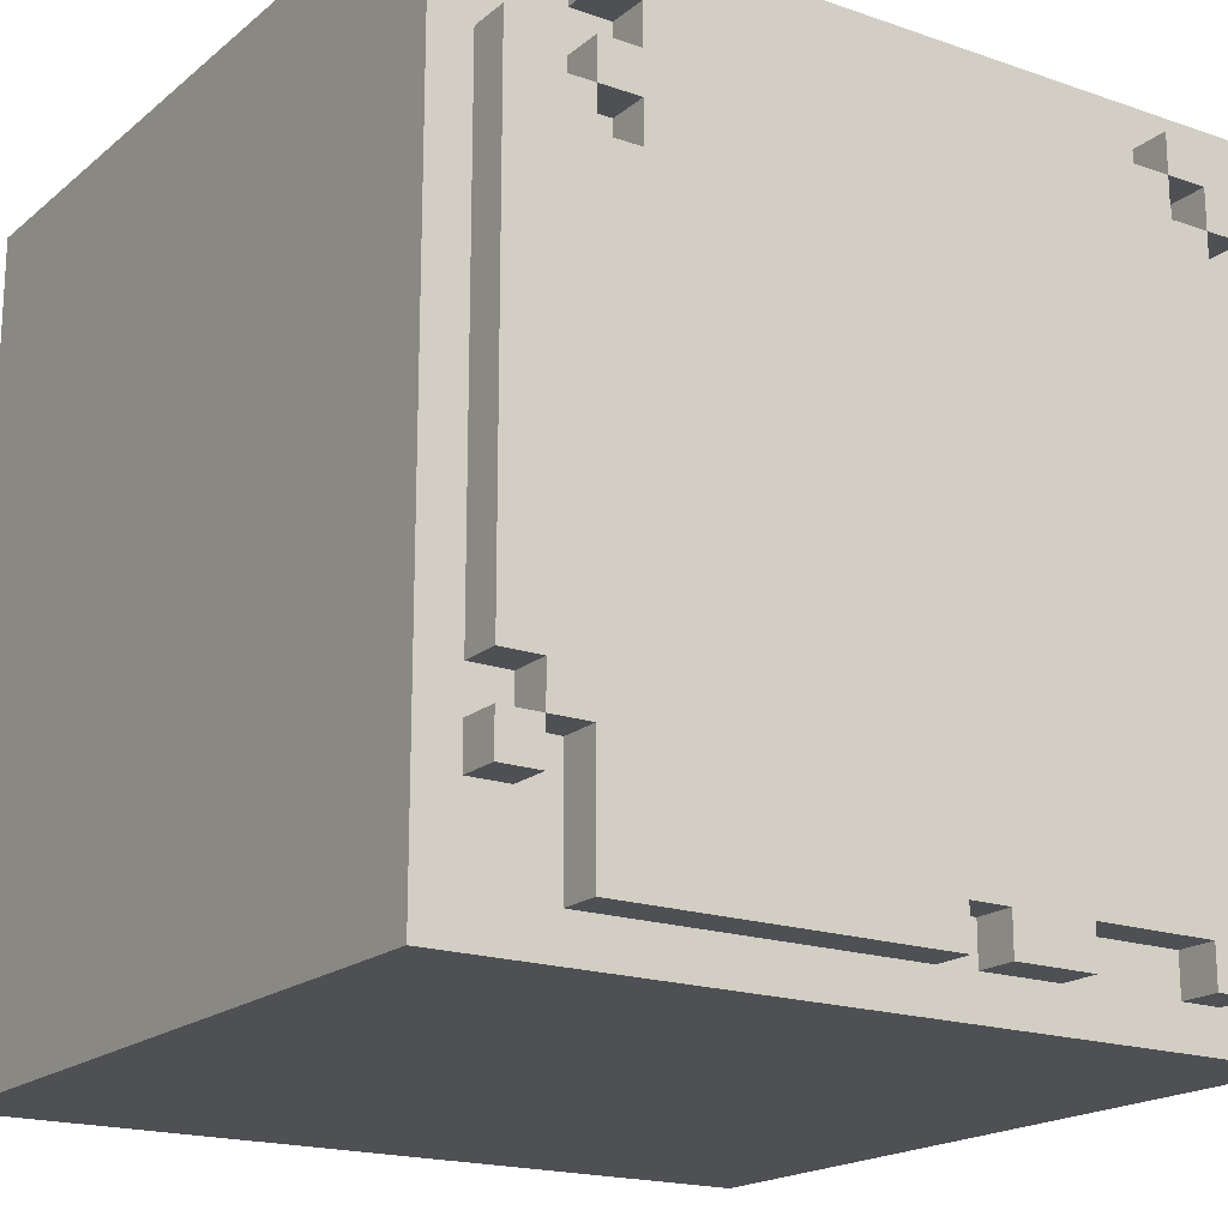
<metadata>
{"format":"obj","ext":"obj","renderer":"f3d","projection":"perspective","resolution":1024,"background":"white","views":[{"elev":-18.5,"azim":146.4,"up":"+Z"}]}
</metadata>
<code>
o
v -1 1 1
v -1 1 -1
v -1 1.8 0
v -1 1.8 -0.1
v -1 1.9 0.3
v -1 1.9 0.2
v -1 2 0.8
v -1 2 0.7
v -1 2 0.3
v -1 2 0.2
v -1 2 0
v -1 2 -0.1
v -1 2 -0.2
v -1 2 -0.9
v -1 2 -1
v -1 2.1 0.7
v -1 2.1 0.6
v -1 2.1 -0.1
v -1 2.1 -0.2
v -1 2.1 -0.4
v -1 2.2 0.9
v -1 2.2 0.8
v -1 2.2 -0.8
v -1 2.2 -0.9
v -1 2.3 0.6
v -1 2.3 0.4
v -1 2.3 -0.2
v -1 2.3 -0.3
v -1 2.4 1
v -1 2.4 0.9
v -1 2.4 0.4
v -1 2.4 0.2
v -1 2.4 0.1
v -1 2.4 0
v -1 2.4 -0.1
v -1 2.4 -0.3
v -1 2.4 -0.5
v -1 2.4 -0.8
v -1 2.5 0.2
v -1 2.5 0.1
v -1 2.5 0
v -1 2.5 -0.1
v -1 2.5 -0.2
v -1 2.5 -0.3
v -1 2.5 -0.4
v -1 2.5 -0.5
v -1 2.6 -0.2
v -1 2.6 -0.3
v -1 2.6 -0.4
v -1 2.6 -0.5
v -1 2.6 -0.6
v -1 2.7 0.7
v -1 2.7 0.6
v -1 2.7 0
v -1 2.7 -0.1
v -1 2.7 -0.3
v -1 2.7 -0.4
v -1 2.7 -0.5
v -1 2.7 -0.6
v -1 2.7 -0.7
v -1 2.7 -0.8
v -1 2.8 1
v -1 2.8 0.7
v -1 2.8 0.6
v -1 2.8 0
v -1 2.8 -0.1
v -1 2.8 -0.7
v -1 2.8 -0.8
v -1 2.8 -1
v -1 2.9 1
v -1 2.9 -1
v -0.9 2.9 0.8
v -0.9 2.9 0.7
v -0.9 2.9 0.6
v -0.9 2.9 -0.8
v -0.9 3 0.8
v -0.9 3 0.7
v -0.9 3 0.6
v -0.9 3 -0.8
v -0.8 2.9 0.9
v -0.8 2.9 0.8
v -0.8 2.9 0.7
v -0.8 2.9 0.6
v -0.8 2.9 -0.8
v -0.8 2.9 -0.9
v -0.8 3 0.9
v -0.8 3 0.8
v -0.8 3 0.7
v -0.8 3 0.6
v -0.8 3 -0.8
v -0.8 3 -0.9
v -0.7 2.9 0.8
v -0.7 2.9 0.7
v -0.7 3 0.8
v -0.7 3 0.7
v -0.6 2.9 0.9
v -0.6 2.9 0.8
v -0.6 3 0.9
v -0.6 3 0.8
v -0.4 2.9 -0.8
v -0.4 2.9 -0.9
v -0.4 3 -0.8
v -0.4 3 -0.9
v -0.1 2.9 -0.8
v -0.1 2.9 -0.9
v -0.1 3 -0.8
v -0.1 3 -0.9
v 0.7 2.9 0.6
v 0.7 2.9 0.5
v 0.7 3 0.6
v 0.7 3 0.5
v 0.8 2.9 0.9
v 0.8 2.9 0.8
v 0.8 2.9 0.7
v 0.8 2.9 0.6
v 0.8 2.9 -0.6
v 0.8 2.9 -0.7
v 0.8 3 0.9
v 0.8 3 0.8
v 0.8 3 0.7
v 0.8 3 0.6
v 0.8 3 -0.6
v 0.8 3 -0.7
v -0.8 2.9 0.8
v -0.8 2.9 0.7
v -0.8 3 0.8
v -0.8 3 0.7
v -0.7 2.9 0.9
v -0.7 2.9 0.8
v -0.7 2.9 -0.8
v -0.7 2.9 -0.9
v -0.7 3 0.9
v -0.7 3 0.8
v -0.7 3 -0.8
v -0.7 3 -0.9
v -0.2 2.9 -0.8
v -0.2 2.9 -0.9
v -0.2 3 -0.8
v -0.2 3 -0.9
v 0.6 2.9 0.8
v 0.6 2.9 0.7
v 0.6 2.9 0.6
v 0.6 2.9 0.5
v 0.6 3 0.8
v 0.6 3 0.7
v 0.6 3 0.6
v 0.6 3 0.5
v 0.7 2.9 0.9
v 0.7 2.9 0.8
v 0.7 2.9 0.7
v 0.7 2.9 0.6
v 0.7 2.9 -0.6
v 0.7 2.9 -0.9
v 0.7 3 0.9
v 0.7 3 0.8
v 0.7 3 0.7
v 0.7 3 0.6
v 0.7 3 -0.6
v 0.7 3 -0.9
v 0.8 2.9 -0.5
v 0.8 2.9 -0.6
v 0.8 3 -0.5
v 0.8 3 -0.6
v 0.9 2.9 0.9
v 0.9 2.9 0.8
v 0.9 2.9 0.7
v 0.9 2.9 -0.5
v 0.9 2.9 -0.6
v 0.9 2.9 -0.7
v 0.9 3 0.9
v 0.9 3 0.8
v 0.9 3 0.7
v 0.9 3 -0.5
v 0.9 3 -0.6
v 0.9 3 -0.7
v 1 1 1
v 1 1 -1
v 1 1.9 -0.5
v 1 1.9 -0.6
v 1 2 0.8
v 1 2 0.7
v 1 2 0.4
v 1 2 0.2
v 1 2 -0.2
v 1 2 -0.3
v 1 2 -0.5
v 1 2 -0.6
v 1 2.1 1
v 1 2.1 0.8
v 1 2.1 0.7
v 1 2.1 0
v 1 2.1 -0.1
v 1 2.1 -0.5
v 1 2.1 -0.8
v 1 2.2 0.1
v 1 2.2 0
v 1 2.2 -0.2
v 1 2.2 -0.3
v 1 2.3 0.5
v 1 2.3 0.4
v 1 2.3 0.2
v 1 2.3 0.1
v 1 2.3 0
v 1 2.3 -0.1
v 1 2.3 -0.2
v 1 2.3 -0.5
v 1 2.3 -0.6
v 1 2.3 -0.7
v 1 2.4 0.8
v 1 2.4 0.7
v 1 2.4 0
v 1 2.4 -0.2
v 1 2.4 -0.8
v 1 2.4 -1
v 1 2.5 0.7
v 1 2.5 0.5
v 1 2.5 -0.6
v 1 2.5 -0.7
v 1 2.6 0.4
v 1 2.6 0.2
v 1 2.6 0
v 1 2.6 -0.1
v 1 2.7 0.8
v 1 2.7 0.7
v 1 2.7 0
v 1 2.7 -0.1
v 1 2.7 -0.3
v 1 2.7 -0.4
v 1 2.8 1
v 1 2.8 0.8
v 1 2.8 0.7
v 1 2.8 0.4
v 1 2.8 0.2
v 1 2.8 -0.3
v 1 2.8 -0.4
v 1 2.8 -1
v 1 2.9 1
v 1 2.9 -1
v -1 1 1
v -1 2.4 1
v -1 2.8 1
v -1 2.9 1
v -0.9 2.2 1
v -0.9 2.4 1
v -0.8 2.2 1
v -0.8 2.4 1
v -0.7 2.2 1
v -0.7 2.4 1
v -0.6 2.1 1
v -0.6 2.2 1
v -0.6 2.4 1
v -0.6 2.5 1
v -0.5 2.1 1
v -0.5 2.2 1
v -0.4 2 1
v -0.4 2.2 1
v -0.4 2.4 1
v -0.4 2.5 1
v -0.4 2.7 1
v -0.4 2.8 1
v -0.3 2.7 1
v -0.3 2.8 1
v -0.2 1.8 1
v -0.2 2 1
v -0.2 2.3 1
v -0.1 2.2 1
v -0.1 2.3 1
v 0 1.8 1
v 0 2 1
v 0 2.2 1
v 0 2.4 1
v 0.1 2 1
v 0.1 2.1 1
v 0.1 2.3 1
v 0.1 2.4 1
v 0.2 2 1
v 0.2 2.1 1
v 0.2 2.3 1
v 0.2 2.5 1
v 0.2 2.7 1
v 0.3 2.1 1
v 0.3 2.3 1
v 0.4 2.5 1
v 0.4 2.7 1
v 0.5 2.2 1
v 0.5 2.3 1
v 0.5 2.5 1
v 0.5 2.7 1
v 0.6 2.2 1
v 0.6 2.4 1
v 0.6 2.5 1
v 0.6 2.7 1
v 0.8 2.2 1
v 0.8 2.4 1
v 0.9 2.1 1
v 0.9 2.2 1
v 1 1 1
v 1 2.1 1
v 1 2.8 1
v 1 2.9 1
v -0.8 2.9 0.9
v -0.8 3 0.9
v -0.7 2.9 0.9
v -0.7 3 0.9
v -0.6 2.9 0.9
v -0.6 3 0.9
v 0.7 2.9 0.9
v 0.7 3 0.9
v 0.8 2.9 0.9
v 0.8 3 0.9
v 0.9 2.9 0.9
v 0.9 3 0.9
v -0.9 2.9 0.8
v -0.9 3 0.8
v -0.8 2.9 0.8
v -0.8 3 0.8
v -0.7 2.9 0.8
v -0.7 3 0.8
v -0.6 2.9 0.8
v -0.6 3 0.8
v -0.8 2.9 0.7
v -0.8 3 0.7
v -0.7 2.9 0.7
v -0.7 3 0.7
v 0.6 2.9 0.7
v 0.6 3 0.7
v 0.7 2.9 0.7
v 0.7 3 0.7
v 0.8 2.9 0.7
v 0.8 3 0.7
v 0.9 2.9 0.7
v 0.9 3 0.7
v -0.9 2.9 0.6
v -0.9 3 0.6
v -0.8 2.9 0.6
v -0.8 3 0.6
v 0.7 2.9 0.6
v 0.7 3 0.6
v 0.8 2.9 0.6
v 0.8 3 0.6
v 0.6 2.9 0.5
v 0.6 3 0.5
v 0.7 2.9 0.5
v 0.7 3 0.5
v 0.8 2.9 -0.6
v 0.8 3 -0.6
v 0.9 2.9 -0.6
v 0.9 3 -0.6
v -0.8 2.9 0.8
v -0.8 3 0.8
v -0.7 2.9 0.8
v -0.7 3 0.8
v 0.6 2.9 0.8
v 0.6 3 0.8
v 0.7 2.9 0.8
v 0.7 3 0.8
v 0.8 2.9 0.8
v 0.8 3 0.8
v 0.9 2.9 0.8
v 0.9 3 0.8
v -0.9 2.9 0.7
v -0.9 3 0.7
v -0.8 2.9 0.7
v -0.8 3 0.7
v 0.6 2.9 0.6
v 0.6 3 0.6
v 0.7 2.9 0.6
v 0.7 3 0.6
v 0.8 2.9 -0.5
v 0.8 3 -0.5
v 0.9 2.9 -0.5
v 0.9 3 -0.5
v 0.7 2.9 -0.6
v 0.7 3 -0.6
v 0.8 2.9 -0.6
v 0.8 3 -0.6
v 0.8 2.9 -0.7
v 0.8 3 -0.7
v 0.9 2.9 -0.7
v 0.9 3 -0.7
v -0.9 2.9 -0.8
v -0.9 3 -0.8
v -0.8 2.9 -0.8
v -0.8 3 -0.8
v -0.7 2.9 -0.8
v -0.7 3 -0.8
v -0.4 2.9 -0.8
v -0.4 3 -0.8
v -0.2 2.9 -0.8
v -0.2 3 -0.8
v -0.1 2.9 -0.8
v -0.1 3 -0.8
v -0.8 2.9 -0.9
v -0.8 3 -0.9
v -0.7 2.9 -0.9
v -0.7 3 -0.9
v -0.4 2.9 -0.9
v -0.4 3 -0.9
v -0.2 2.9 -0.9
v -0.2 3 -0.9
v -0.1 2.9 -0.9
v -0.1 3 -0.9
v 0.7 2.9 -0.9
v 0.7 3 -0.9
v -1 1 -1
v -1 2 -1
v -1 2.8 -1
v -1 2.9 -1
v -0.9 2 -1
v -0.9 2.2 -1
v -0.8 2.2 -1
v -0.8 2.4 -1
v -0.6 2.3 -1
v -0.6 2.4 -1
v -0.5 2.3 -1
v -0.5 2.4 -1
v -0.4 2.1 -1
v -0.4 2.2 -1
v -0.2 2.1 -1
v -0.2 2.2 -1
v -0.2 2.4 -1
v -0.1 2.1 -1
v -0.1 2.2 -1
v 0 2.1 -1
v 0 2.2 -1
v 0.1 2.2 -1
v 0.1 2.3 -1
v 0.2 2.1 -1
v 0.2 2.3 -1
v 0.2 2.4 -1
v 0.2 2.5 -1
v 0.3 1.9 -1
v 0.3 2.1 -1
v 0.3 2.2 -1
v 0.3 2.4 -1
v 0.3 2.5 -1
v 0.4 2.6 -1
v 0.4 2.7 -1
v 0.6 2 -1
v 0.6 2.2 -1
v 0.6 2.4 -1
v 0.6 2.5 -1
v 0.6 2.6 -1
v 0.6 2.7 -1
v 0.7 2.2 -1
v 0.7 2.3 -1
v 0.7 2.4 -1
v 0.7 2.5 -1
v 0.8 1.9 -1
v 0.8 2 -1
v 0.8 2.2 -1
v 0.8 2.3 -1
v 1 1 -1
v 1 2.4 -1
v 1 2.8 -1
v 1 2.9 -1
v -1 1 1
v 1 1 1
v -1 1 -1
v 1 1 -1
v -1 2.9 1
v 1 2.9 1
v -0.8 2.9 0.9
v -0.7 2.9 0.9
v -0.6 2.9 0.9
v 0.7 2.9 0.9
v 0.8 2.9 0.9
v 0.9 2.9 0.9
v -0.9 2.9 0.8
v -0.8 2.9 0.8
v -0.7 2.9 0.8
v -0.6 2.9 0.8
v 0.6 2.9 0.8
v 0.7 2.9 0.8
v 0.8 2.9 0.8
v 0.9 2.9 0.8
v -0.9 2.9 0.7
v -0.8 2.9 0.7
v -0.7 2.9 0.7
v 0.6 2.9 0.7
v 0.7 2.9 0.7
v 0.8 2.9 0.7
v 0.9 2.9 0.7
v -0.9 2.9 0.6
v -0.8 2.9 0.6
v 0.6 2.9 0.6
v 0.7 2.9 0.6
v 0.8 2.9 0.6
v 0.6 2.9 0.5
v 0.7 2.9 0.5
v 0.8 2.9 -0.5
v 0.9 2.9 -0.5
v 0.7 2.9 -0.6
v 0.8 2.9 -0.6
v 0.9 2.9 -0.6
v 0.8 2.9 -0.7
v 0.9 2.9 -0.7
v -0.9 2.9 -0.8
v -0.8 2.9 -0.8
v -0.7 2.9 -0.8
v -0.4 2.9 -0.8
v -0.2 2.9 -0.8
v -0.1 2.9 -0.8
v -0.8 2.9 -0.9
v -0.7 2.9 -0.9
v -0.4 2.9 -0.9
v -0.2 2.9 -0.9
v -0.1 2.9 -0.9
v 0.7 2.9 -0.9
v -1 2.9 -1
v 1 2.9 -1
v -0.8 3 0.9
v -0.7 3 0.9
v -0.6 3 0.9
v 0.7 3 0.9
v 0.8 3 0.9
v 0.9 3 0.9
v -0.9 3 0.8
v -0.8 3 0.8
v -0.7 3 0.8
v -0.6 3 0.8
v 0.6 3 0.8
v 0.7 3 0.8
v 0.8 3 0.8
v 0.9 3 0.8
v -0.9 3 0.7
v -0.8 3 0.7
v -0.7 3 0.7
v 0.6 3 0.7
v 0.7 3 0.7
v 0.8 3 0.7
v 0.9 3 0.7
v -0.9 3 0.6
v -0.8 3 0.6
v 0.6 3 0.6
v 0.7 3 0.6
v 0.8 3 0.6
v 0.6 3 0.5
v 0.7 3 0.5
v 0.8 3 -0.5
v 0.9 3 -0.5
v 0.7 3 -0.6
v 0.8 3 -0.6
v 0.9 3 -0.6
v 0.8 3 -0.7
v 0.9 3 -0.7
v -0.9 3 -0.8
v -0.8 3 -0.8
v -0.7 3 -0.8
v -0.4 3 -0.8
v -0.2 3 -0.8
v -0.1 3 -0.8
v -0.8 3 -0.9
v -0.7 3 -0.9
v -0.4 3 -0.9
v -0.2 3 -0.9
v -0.1 3 -0.9
v 0.7 3 -0.9
f 3 2 1
f 4 2 3
f 5 3 1
f 6 3 5
f 7 5 1
f 8 5 7
f 9 6 5
f 9 5 8
f 10 3 6
f 10 6 9
f 11 4 3
f 11 3 10
f 12 2 4
f 12 4 11
f 13 2 12
f 14 2 13
f 15 2 14
f 16 11 10
f 16 10 9
f 16 9 8
f 16 8 7
f 16 12 11
f 17 12 16
f 18 13 12
f 18 12 17
f 19 14 13
f 19 13 18
f 20 14 19
f 21 7 1
f 22 17 16
f 22 7 21
f 22 16 7
f 23 14 20
f 24 15 14
f 24 14 23
f 25 18 17
f 25 17 22
f 25 19 18
f 25 22 21
f 26 19 25
f 27 20 19
f 27 19 26
f 28 20 27
f 29 21 1
f 30 26 25
f 30 21 29
f 30 25 21
f 31 28 27
f 31 26 30
f 31 27 26
f 32 28 31
f 33 28 32
f 34 28 33
f 35 28 34
f 36 20 28
f 36 28 35
f 37 23 20
f 38 24 23
f 38 23 37
f 39 30 29
f 39 31 30
f 39 32 31
f 39 33 32
f 40 34 33
f 40 33 39
f 41 35 34
f 41 34 40
f 42 36 35
f 42 35 41
f 43 36 42
f 44 20 36
f 44 36 43
f 45 37 20
f 45 20 44
f 46 38 37
f 46 37 45
f 47 43 42
f 47 40 39
f 47 44 43
f 47 42 41
f 47 41 40
f 48 46 45
f 48 44 47
f 48 45 44
f 49 46 48
f 50 38 46
f 50 46 49
f 51 38 50
f 52 47 39
f 52 39 29
f 52 48 47
f 53 48 52
f 54 48 53
f 55 48 54
f 56 49 48
f 56 48 55
f 57 50 49
f 57 49 56
f 58 51 50
f 58 50 57
f 59 38 51
f 59 51 58
f 60 38 59
f 61 24 38
f 61 38 60
f 62 52 29
f 63 53 52
f 63 52 62
f 64 54 53
f 64 53 63
f 65 55 54
f 65 54 64
f 66 58 57
f 66 55 65
f 66 57 56
f 66 60 59
f 66 59 58
f 66 56 55
f 67 61 60
f 67 60 66
f 68 24 61
f 68 61 67
f 69 15 24
f 69 24 68
f 70 64 63
f 70 68 67
f 70 69 68
f 70 67 66
f 70 65 64
f 70 63 62
f 70 66 65
f 71 69 70
f 76 73 72
f 77 73 76
f 78 75 74
f 79 75 78
f 86 81 80
f 87 81 86
f 88 83 82
f 89 83 88
f 90 85 84
f 91 85 90
f 94 93 92
f 95 93 94
f 98 97 96
f 99 97 98
f 102 101 100
f 103 101 102
f 106 105 104
f 107 105 106
f 110 109 108
f 111 109 110
f 118 113 112
f 119 113 118
f 120 115 114
f 121 115 120
f 122 117 116
f 123 117 122
f 124 125 126
f 126 125 127
f 128 129 132
f 132 129 133
f 130 131 134
f 134 131 135
f 136 137 138
f 138 137 139
f 140 141 144
f 144 141 145
f 142 143 146
f 146 143 147
f 148 149 154
f 154 149 155
f 150 151 156
f 156 151 157
f 152 153 158
f 158 153 159
f 160 161 162
f 162 161 163
f 164 165 170
f 170 165 171
f 166 167 172
f 172 167 173
f 168 169 174
f 174 169 175
f 176 177 178
f 178 177 179
f 176 178 180
f 180 178 181
f 181 178 182
f 182 178 183
f 183 178 184
f 184 178 185
f 178 179 186
f 185 178 186
f 179 177 187
f 186 179 187
f 176 180 188
f 180 181 189
f 188 180 189
f 181 182 190
f 189 181 190
f 183 184 191
f 191 184 192
f 185 186 193
f 186 187 193
f 187 177 194
f 193 187 194
f 183 191 195
f 191 192 196
f 195 191 196
f 192 184 197
f 184 185 197
f 185 193 198
f 197 185 198
f 190 182 199
f 189 190 199
f 182 183 200
f 199 182 200
f 183 195 201
f 200 183 201
f 195 196 202
f 201 195 202
f 196 192 203
f 202 196 203
f 192 197 204
f 203 192 204
f 197 198 204
f 204 198 205
f 198 193 206
f 205 198 206
f 193 194 206
f 206 194 207
f 207 194 208
f 188 189 209
f 189 199 209
f 209 199 210
f 201 202 211
f 200 201 211
f 202 203 211
f 204 205 211
f 199 200 211
f 203 204 211
f 206 207 212
f 211 205 212
f 205 206 212
f 208 194 213
f 194 177 213
f 213 177 214
f 210 199 215
f 209 210 215
f 199 211 216
f 215 199 216
f 211 212 216
f 212 207 217
f 216 212 217
f 207 208 217
f 213 214 218
f 217 208 218
f 208 213 218
f 216 217 219
f 215 216 219
f 217 218 219
f 219 218 220
f 220 218 221
f 221 218 222
f 188 209 223
f 209 215 223
f 215 219 223
f 223 219 224
f 221 222 225
f 220 221 225
f 222 218 226
f 225 222 226
f 226 218 227
f 227 218 228
f 188 223 229
f 223 224 230
f 229 223 230
f 224 219 231
f 230 224 231
f 219 220 232
f 231 219 232
f 220 225 233
f 232 220 233
f 225 226 233
f 226 227 233
f 227 228 234
f 233 227 234
f 228 218 235
f 234 228 235
f 218 214 236
f 235 218 236
f 234 235 237
f 231 232 237
f 235 236 237
f 232 233 237
f 233 234 237
f 230 231 237
f 229 230 237
f 237 236 238
f 243 240 239
f 244 241 240
f 244 240 243
f 245 243 239
f 245 244 243
f 246 241 244
f 246 244 245
f 247 245 239
f 247 246 245
f 248 241 246
f 248 246 247
f 249 247 239
f 250 248 247
f 250 247 249
f 251 241 248
f 251 248 250
f 252 241 251
f 253 250 249
f 253 249 239
f 253 251 250
f 254 251 253
f 255 253 239
f 255 254 253
f 256 251 254
f 256 254 255
f 257 252 251
f 257 251 256
f 258 241 252
f 258 252 257
f 259 241 258
f 260 242 241
f 260 241 259
f 261 259 258
f 261 257 256
f 261 260 259
f 261 258 257
f 261 256 255
f 262 242 260
f 262 260 261
f 263 255 239
f 264 261 255
f 264 255 263
f 264 262 261
f 265 262 264
f 266 265 264
f 267 262 265
f 267 265 266
f 268 263 239
f 268 264 263
f 269 266 264
f 269 264 268
f 270 267 266
f 270 266 269
f 271 262 267
f 271 267 270
f 272 270 269
f 272 269 268
f 272 271 270
f 273 271 272
f 274 271 273
f 275 262 271
f 275 271 274
f 276 272 268
f 276 273 272
f 277 274 273
f 277 273 276
f 278 275 274
f 278 274 277
f 279 262 275
f 279 275 278
f 280 262 279
f 281 278 277
f 281 277 276
f 281 279 278
f 282 279 281
f 283 280 279
f 283 279 282
f 284 262 280
f 284 280 283
f 285 282 281
f 286 283 282
f 286 282 285
f 286 284 283
f 287 284 286
f 288 262 284
f 288 284 287
f 289 285 281
f 289 287 286
f 289 286 285
f 290 287 289
f 291 288 287
f 291 287 290
f 292 262 288
f 292 288 291
f 293 290 289
f 293 289 281
f 294 291 290
f 294 290 293
f 294 292 291
f 295 293 281
f 295 281 276
f 296 294 293
f 296 293 295
f 297 276 268
f 297 268 239
f 297 295 276
f 298 296 295
f 298 295 297
f 299 294 296
f 299 296 298
f 299 242 262
f 299 262 292
f 299 292 294
f 300 242 299
f 303 302 301
f 304 302 303
f 307 306 305
f 308 306 307
f 311 310 309
f 312 310 311
f 315 314 313
f 316 314 315
f 319 318 317
f 320 318 319
f 323 322 321
f 324 322 323
f 327 326 325
f 328 326 327
f 331 330 329
f 332 330 331
f 335 334 333
f 336 334 335
f 339 338 337
f 340 338 339
f 343 342 341
f 344 342 343
f 347 346 345
f 348 346 347
f 349 350 351
f 351 350 352
f 353 354 355
f 355 354 356
f 357 358 359
f 359 358 360
f 361 362 363
f 363 362 364
f 365 366 367
f 367 366 368
f 369 370 371
f 371 370 372
f 373 374 375
f 375 374 376
f 377 378 379
f 379 378 380
f 381 382 383
f 383 382 384
f 385 386 387
f 387 386 388
f 389 390 391
f 391 390 392
f 393 394 395
f 395 394 396
f 397 398 399
f 399 398 400
f 401 402 403
f 403 402 404
f 405 406 409
f 406 407 409
f 409 407 410
f 409 410 411
f 410 407 411
f 411 407 412
f 411 412 413
f 412 407 414
f 413 412 414
f 411 413 415
f 413 414 415
f 414 407 416
f 415 414 416
f 409 411 417
f 411 415 417
f 415 416 417
f 417 416 418
f 409 417 419
f 417 418 419
f 418 416 420
f 419 418 420
f 416 407 421
f 420 416 421
f 419 420 422
f 409 419 422
f 420 421 423
f 422 420 423
f 409 422 424
f 422 423 424
f 423 421 425
f 424 423 425
f 424 425 426
f 425 421 426
f 426 421 427
f 409 424 428
f 424 426 428
f 426 427 428
f 427 421 429
f 428 427 429
f 421 407 430
f 429 421 430
f 430 407 431
f 405 409 432
f 409 428 432
f 428 429 433
f 432 428 433
f 429 430 433
f 433 430 434
f 430 431 435
f 434 430 435
f 431 407 436
f 435 431 436
f 435 436 437
f 436 407 437
f 437 407 438
f 433 434 439
f 432 433 439
f 434 435 440
f 439 434 440
f 435 437 441
f 440 435 441
f 441 437 442
f 437 438 443
f 442 437 443
f 438 407 444
f 443 438 444
f 441 442 445
f 439 440 445
f 440 441 445
f 445 442 446
f 446 442 447
f 442 443 448
f 447 442 448
f 443 444 448
f 432 439 449
f 405 432 449
f 439 445 450
f 449 439 450
f 445 446 451
f 450 445 451
f 446 447 452
f 451 446 452
f 450 451 453
f 449 450 453
f 451 452 453
f 405 449 453
f 447 448 454
f 453 452 454
f 452 447 454
f 407 408 455
f 454 448 455
f 448 444 455
f 444 407 455
f 455 408 456
f 459 458 457
f 460 458 459
f 461 462 463
f 463 462 464
f 464 462 465
f 465 462 466
f 466 462 467
f 467 462 468
f 461 463 469
f 469 463 470
f 464 465 471
f 471 465 472
f 466 467 474
f 474 467 475
f 468 462 476
f 461 469 477
f 470 471 478
f 478 471 479
f 474 475 480
f 475 476 480
f 473 474 480
f 480 476 481
f 481 476 482
f 476 462 483
f 482 476 483
f 477 478 484
f 461 477 484
f 484 478 485
f 481 482 487
f 487 482 488
f 486 487 489
f 489 487 490
f 483 462 492
f 491 492 494
f 492 462 495
f 494 492 495
f 493 494 496
f 495 462 497
f 461 484 498
f 498 499 504
f 500 501 505
f 505 501 506
f 502 503 507
f 507 503 508
f 496 497 509
f 493 496 509
f 507 508 510
f 508 509 510
f 506 507 510
f 461 498 510
f 505 506 510
f 504 505 510
f 498 504 510
f 509 497 511
f 510 509 511
f 497 462 511
f 512 513 519
f 519 513 520
f 514 515 521
f 521 515 522
f 522 515 523
f 516 517 524
f 524 517 525
f 518 519 526
f 526 519 527
f 521 522 528
f 520 521 528
f 528 522 529
f 527 528 534
f 529 530 534
f 528 529 534
f 534 530 535
f 535 530 536
f 531 532 537
f 533 534 538
f 534 535 538
f 536 537 539
f 537 532 540
f 538 539 540
f 539 537 540
f 540 532 541
f 538 540 542
f 542 540 543
f 543 544 545
f 545 544 546
f 533 538 547
f 538 542 547
f 547 542 548
f 548 542 549
f 549 542 550
f 550 542 551
f 551 542 552
f 548 549 553
f 553 549 554
f 550 551 555
f 555 551 556
f 552 542 557
f 557 542 558

</code>
